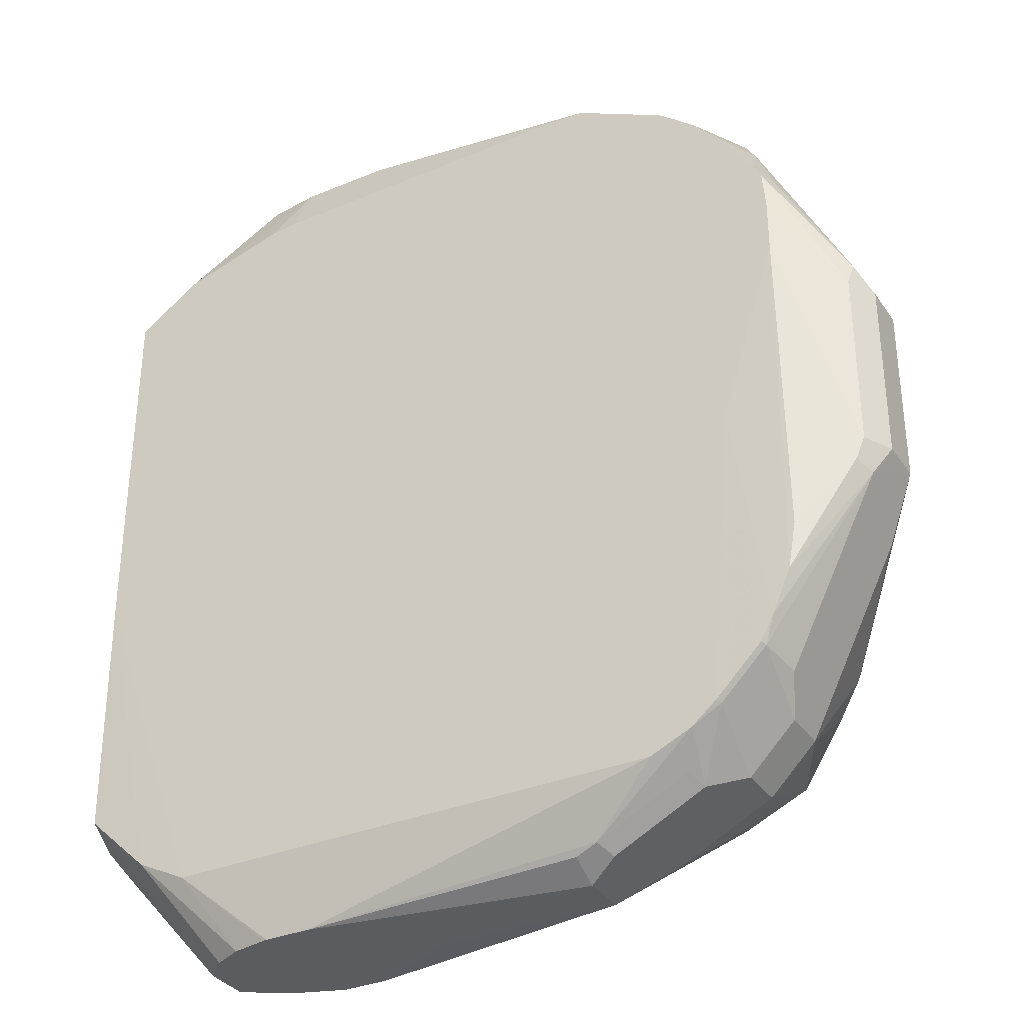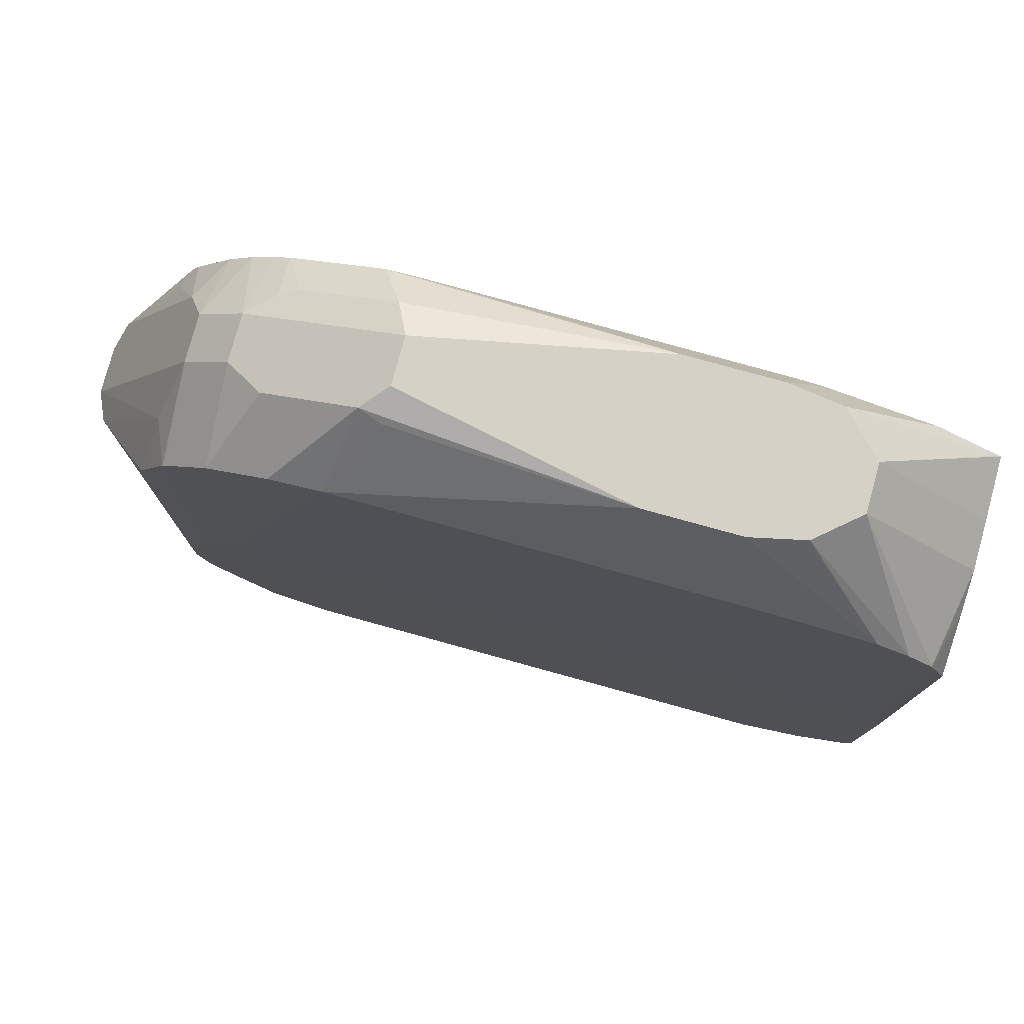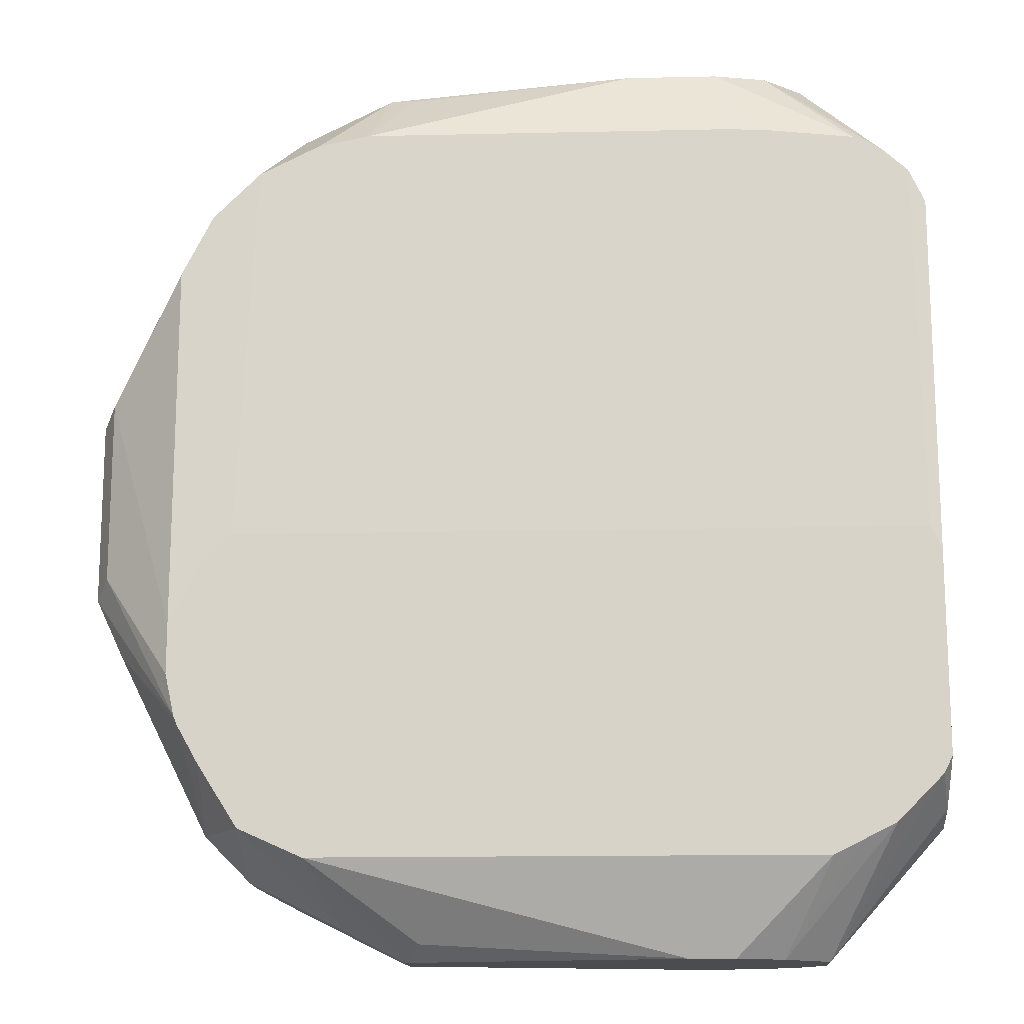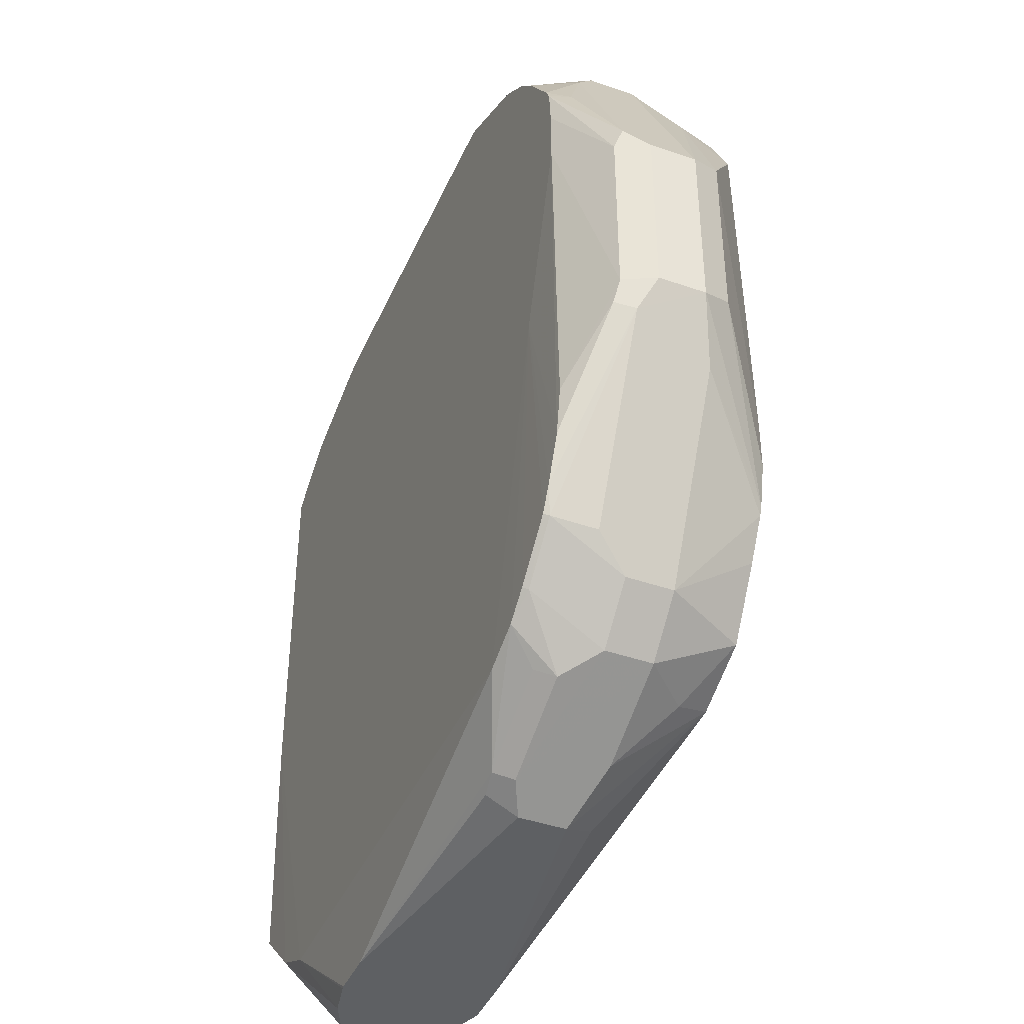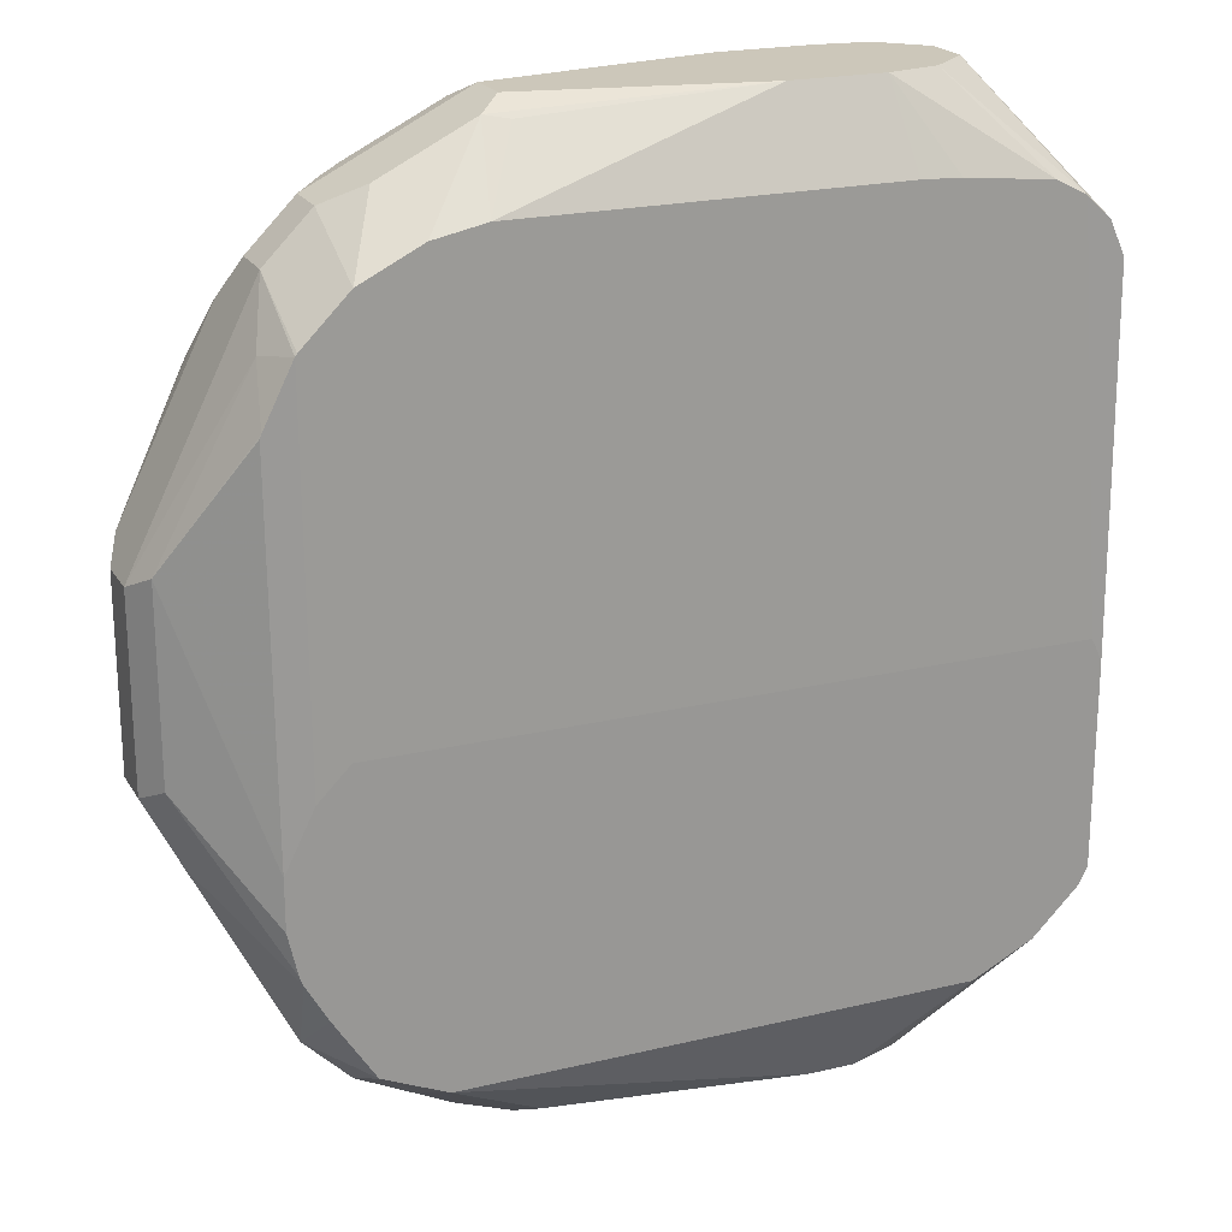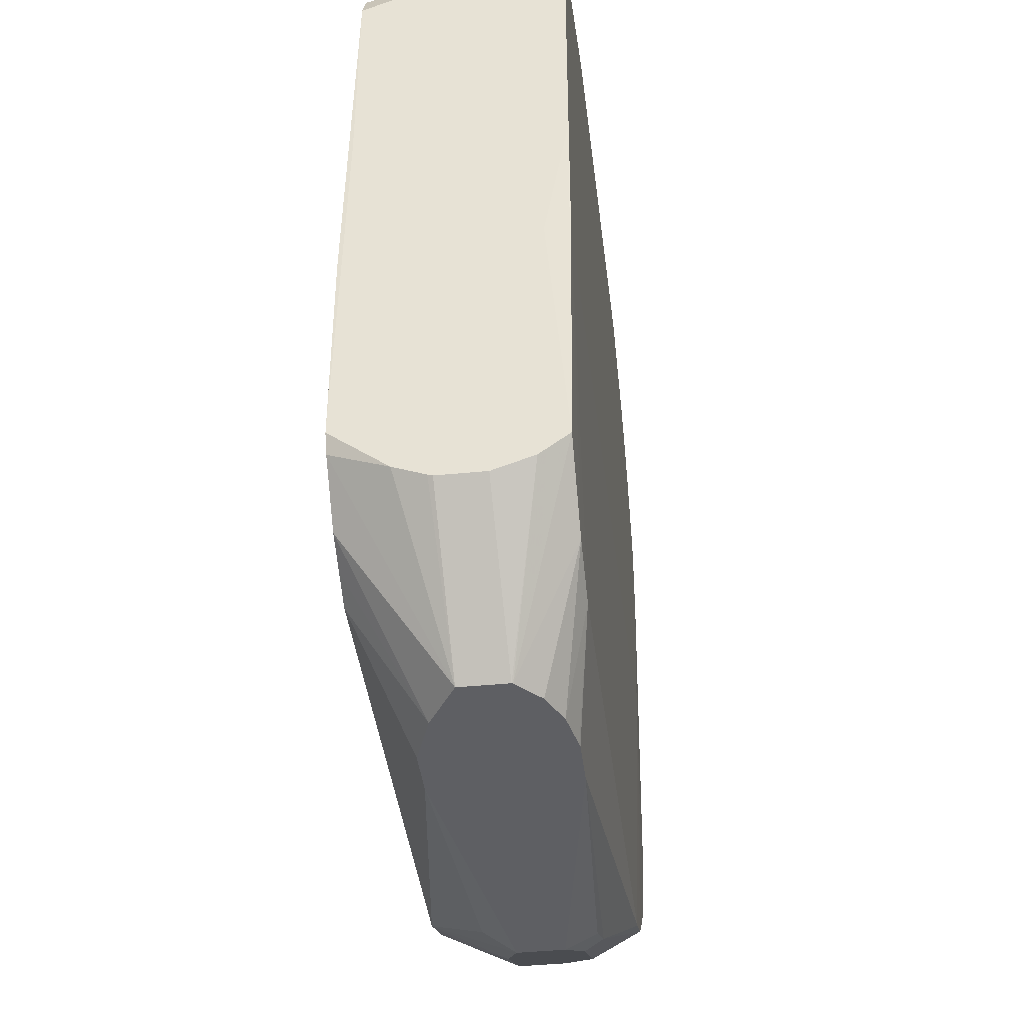
<metadata>
{"format":"obj","ext":"obj","renderer":"f3d","projection":"perspective","resolution":1024,"background":"white","views":[{"elev":-33.8,"azim":-150.6,"up":"+Z"},{"elev":79.1,"azim":15.4,"up":"+Z"},{"elev":-15.2,"azim":2.7,"up":"+Z"},{"elev":-42.3,"azim":-112.7,"up":"+Z"},{"elev":21.3,"azim":-23.0,"up":"+Z"},{"elev":-41.4,"azim":96.9,"up":"+Z"}]}
</metadata>
<code>
v -0.3836 -0.1926 -0.3208
v -0.3836 -0.1606 -0.3208
v -0.3204 -0.1281 -0.3208
v -0.5125 -0.1602 -0.3203
v -0.5125 -0.1922 -0.3203
v -0.5339 -0.1495 -0.3097
v -0.5125 -0.1388 -0.3097
v -0.5286 -0.1362 -0.3043
v -0.5766 -0.1164 -0.2664
v -0.6057 -0.1164 -0.2533
v -0.6413 -0.114 -0.03326
v -0.6232 -0.1164 -0.2388
v -0.6552 -0.1164 -0.2067
v -0.6247 -0.1201 -0.2403
v -0.598 -0.1495 -0.2776
v -0.5926 -0.1362 -0.2723
v -0.6193 -0.1709 -0.267
v -0.6567 -0.1201 -0.2082
v -0.6513 -0.1709 -0.2349
v -0.662 -0.1495 -0.2135
v -0.7261 -0.1495 -0.08544
v -0.7154 -0.2029 -0.1068
v -0.6513 -0.2029 -0.2349
v -0.6193 -0.2029 -0.267
v -0.5552 -0.2029 -0.299
v -0.5873 -0.2349 -0.267
v -0.6209 -0.259 -0.2365
v -0.5766 -0.259 -0.2563
v -0.5018 -0.2136 -0.3097
v -0.3204 -0.2242 -0.3208
v -0.2235 -0.1926 -0.3208
v -0.2883 -0.2242 -0.3208
v -0.2243 -0.259 -0.2563
v -0.2029 -0.259 -0.2456
v -0.2551 -0.2123 -0.3208
v -0.1816 -0.259 -0.2349
v -0.1435 -0.259 -0.191
v -0.1495 -0.259 -0.2029
v -0.1435 -0.2201 -0.2218
v -0.1435 -0.1988 -0.2302
v -0.1432 -0.2318 -0.03326
v -0.1435 -0.1955 -0.2313
v -0.2235 -0.1606 -0.3208
v -0.1435 -0.1635 -0.2313
v -0.1435 -0.1362 -0.2216
v -0.1432 -0.1308 -0.03326
v -0.1435 -0.1164 -0.2067
v -0.2239 -0.1598 -0.3208
v -0.2609 -0.1339 -0.3208
v -0.2401 -0.144 -0.3208
v -0.1883 -0.1164 -0.2484
v -0.2243 -0.1164 -0.2664
v -0.2863 -0.1285 -0.3208
v -0.2887 -0.1281 -0.3208
v -0.1435 -0.114 -0.03326
v -0.1432 -0.114 0.06455
v -0.1432 -0.114 0.229
v -0.6794 -0.114 0.1602
v -0.6817 -0.114 0.09612
v -0.6817 -0.114 0.1334
v -0.7261 -0.1388 0.06409
v -0.7261 -0.1388 -0.06408
v -0.7368 -0.1602 0.06409
v -0.7367 -0.1602 -0.06408
v -0.7208 -0.1362 -0.08009
v -0.6772 -0.1164 -0.1602
v -0.6642 -0.1164 -0.1901
v -0.6829 -0.1164 -0.1281
v -0.7367 -0.1922 -0.06408
v -0.7368 -0.1922 0.06409
v -0.7261 -0.2136 -0.05342
v -0.6662 -0.259 -0.1602
v -0.664 -0.259 -0.1659
v -0.6488 -0.259 -0.1927
v -0.6303 -0.259 -0.0333
v -0.6523 -0.259 -0.05524
v -0.6629 -0.259 -0.0766
v -0.6727 -0.259 -0.1309
v -0.6727 -0.259 -0.09613
v -0.7261 -0.2136 0.07476
v -0.6732 -0.2543 0.1599
v -0.6722 -0.2543 0.1624
v -0.6647 -0.2242 0.1962
v -0.652 -0.2543 0.2025
v -0.6513 -0.1922 0.2349
v -0.6507 -0.2543 0.2042
v -0.6187 -0.2543 0.2362
v -0.5766 -0.2543 0.2573
v -0.5286 -0.2082 0.3123
v -0.5409 -0.2543 0.2645
v -0.2817 -0.2543 0.2645
v -0.3524 -0.2242 0.3204
v -0.2883 -0.2242 0.3204
v -0.2521 -0.2162 0.3204
v -0.1922 -0.2543 0.2567
v -0.2543 -0.2543 0.2633
v -0.1512 -0.259 -0.0333
v -0.1709 -0.2543 0.2456
v -0.1542 -0.2543 0.2302
v -0.1435 -0.259 -0.04928
v -0.1432 -0.2543 0.2063
v -0.1432 -0.2543 0.06403
v -0.1432 -0.1892 0.2317
v -0.1432 -0.2158 0.2222
v -0.2242 -0.1922 0.3204
v -0.2512 -0.1332 0.3204
v -0.3884 -0.1361 0.3204
v -0.5125 -0.1922 0.3203
v -0.5125 -0.1602 0.3203
v -0.3524 -0.1282 0.3204
v -0.5232 -0.1388 0.3097
v -0.5398 -0.114 0.2836
v -0.516 -0.114 0.2848
v -0.2884 -0.1282 0.3204
v -0.1887 -0.114 0.2598
v -0.2634 -0.114 0.2812
v -0.1446 -0.114 0.2302
v -0.2242 -0.1601 0.3204
v -0.1432 -0.1571 0.2317
v -0.2815 -0.114 0.283
v -0.6039 -0.114 0.2515
v -0.5873 -0.1388 0.2776
v -0.6193 -0.1602 0.2669
v -0.6006 -0.1442 0.2723
v -0.6157 -0.114 0.2421
v -0.6312 -0.114 0.2289
v -0.6477 -0.114 0.2101
v -0.6513 -0.1602 0.2349
v -0.6647 -0.1442 0.2082
v -0.6747 -0.114 0.1696
v -0.6847 -0.1281 0.1602
v -0.7288 -0.1442 0.08009
v -0.6834 -0.1922 0.1708
v -0.6193 -0.1922 0.2669
v -0.5926 -0.2082 0.2803
v -0.5125 -0.2136 0.3097
f 104 99 101
f 104 101 103
f 103 101 57
f 46 42 44
f 46 41 42
f 37 39 41
f 37 101 100
f 41 57 101
f 102 37 41
f 102 41 101
f 104 103 99
f 102 101 37
f 46 57 41
f 99 103 105
f 110 111 109
f 98 105 94
f 98 94 95
f 94 105 92
f 106 92 105
f 107 92 106
f 107 108 92
f 107 109 108
f 110 109 107
f 110 112 111
f 110 113 112
f 110 114 113
f 110 107 114
f 37 100 34
f 114 107 106
f 98 99 105
f 100 75 34
f 82 79 77
f 97 75 100
f 115 114 106
f 82 81 79
f 82 80 81
f 82 83 80
f 84 83 82
f 84 85 83
f 84 86 85
f 84 76 86
f 84 82 76
f 82 77 76
f 79 81 80
f 79 78 77
f 76 87 86
f 76 75 87
f 97 91 75
f 88 87 75
f 88 90 89
f 88 75 90
f 91 90 75
f 91 92 90
f 93 92 91
f 93 94 92
f 93 95 94
f 93 96 95
f 93 91 96
f 97 96 91
f 97 95 96
f 97 98 95
f 97 99 98
f 97 100 99
f 88 89 87
f 7 3 4
f 136 90 92
f 117 57 115
f 132 63 129
f 132 61 63
f 132 58 61
f 129 63 133
f 85 129 133
f 85 128 129
f 123 128 85
f 126 128 123
f 134 123 85
f 134 89 123
f 134 135 89
f 134 87 135
f 134 85 87
f 85 86 87
f 132 129 131
f 135 87 89
f 123 109 111
f 108 109 89
f 108 89 92
f 136 92 89
f 136 89 90
f 83 85 133
f 83 133 70
f 83 70 80
f 70 71 80
f 70 133 63
f 100 101 99
f 24 27 23
f 47 48 51
f 79 80 71
f 123 89 109
f 115 57 116
f 132 131 58
f 130 58 131
f 117 118 57
f 117 106 118
f 117 115 106
f 118 106 105
f 118 105 119
f 118 119 57
f 119 103 57
f 119 105 103
f 116 57 113
f 120 116 113
f 120 114 116
f 120 113 114
f 113 57 58
f 121 113 58
f 130 127 58
f 112 113 121
f 122 111 121
f 122 123 111
f 124 123 122
f 124 121 123
f 124 122 121
f 125 123 121
f 125 126 123
f 125 121 126
f 126 121 58
f 127 126 58
f 127 128 126
f 127 129 128
f 130 129 127
f 130 131 129
f 112 121 111
f 79 71 78
f 115 116 114
f 78 72 77
f 26 24 25
f 26 27 24
f 26 28 27
f 26 25 28
f 28 25 5
f 29 28 5
f 29 30 28
f 29 5 30
f 5 1 30
f 30 1 31
f 32 30 31
f 28 30 32
f 33 28 32
f 33 34 28
f 24 5 25
f 33 35 34
f 35 32 31
f 36 34 35
f 36 37 34
f 38 37 36
f 38 39 37
f 38 31 39
f 38 36 31
f 40 39 31
f 40 41 39
f 40 42 41
f 40 31 42
f 43 42 31
f 43 44 42
f 45 44 43
f 33 32 35
f 45 46 44
f 6 5 24
f 17 24 23
f 78 71 72
f 2 3 1
f 2 4 3
f 2 1 4
f 5 4 1
f 6 4 5
f 6 7 4
f 8 7 6
f 8 3 7
f 8 9 3
f 10 9 8
f 10 11 9
f 12 11 10
f 12 13 11
f 17 6 24
f 12 14 13
f 10 15 14
f 10 16 15
f 10 8 16
f 8 6 16
f 16 6 15
f 17 15 6
f 17 14 15
f 17 18 14
f 19 18 17
f 19 20 18
f 19 21 20
f 19 22 21
f 19 23 22
f 19 17 23
f 12 10 14
f 45 47 46
f 36 35 31
f 45 43 48
f 67 11 13
f 67 66 11
f 66 59 11
f 66 68 59
f 66 65 68
f 65 62 68
f 62 59 68
f 62 60 59
f 11 59 55
f 11 55 9
f 13 14 18
f 20 21 18
f 45 48 47
f 64 69 63
f 67 13 18
f 69 70 63
f 69 72 71
f 69 22 72
f 69 21 22
f 73 72 22
f 73 74 72
f 73 23 74
f 73 22 23
f 74 23 27
f 74 27 72
f 27 28 72
f 28 34 72
f 75 72 34
f 76 72 75
f 77 72 76
f 69 71 70
f 67 18 21
f 64 21 69
f 66 21 65
f 67 21 66
f 48 31 1
f 3 48 1
f 49 48 3
f 50 48 49
f 50 51 48
f 50 49 51
f 49 52 51
f 53 52 49
f 53 54 52
f 53 49 54
f 54 49 3
f 54 3 52
f 52 3 9
f 52 9 55
f 43 31 48
f 55 47 51
f 52 55 51
f 62 21 64
f 62 64 63
f 62 63 61
f 62 61 60
f 60 61 58
f 60 58 59
f 65 21 62
f 55 58 57
f 56 55 57
f 56 57 46
f 56 46 47
f 56 47 55
f 59 58 55

</code>
